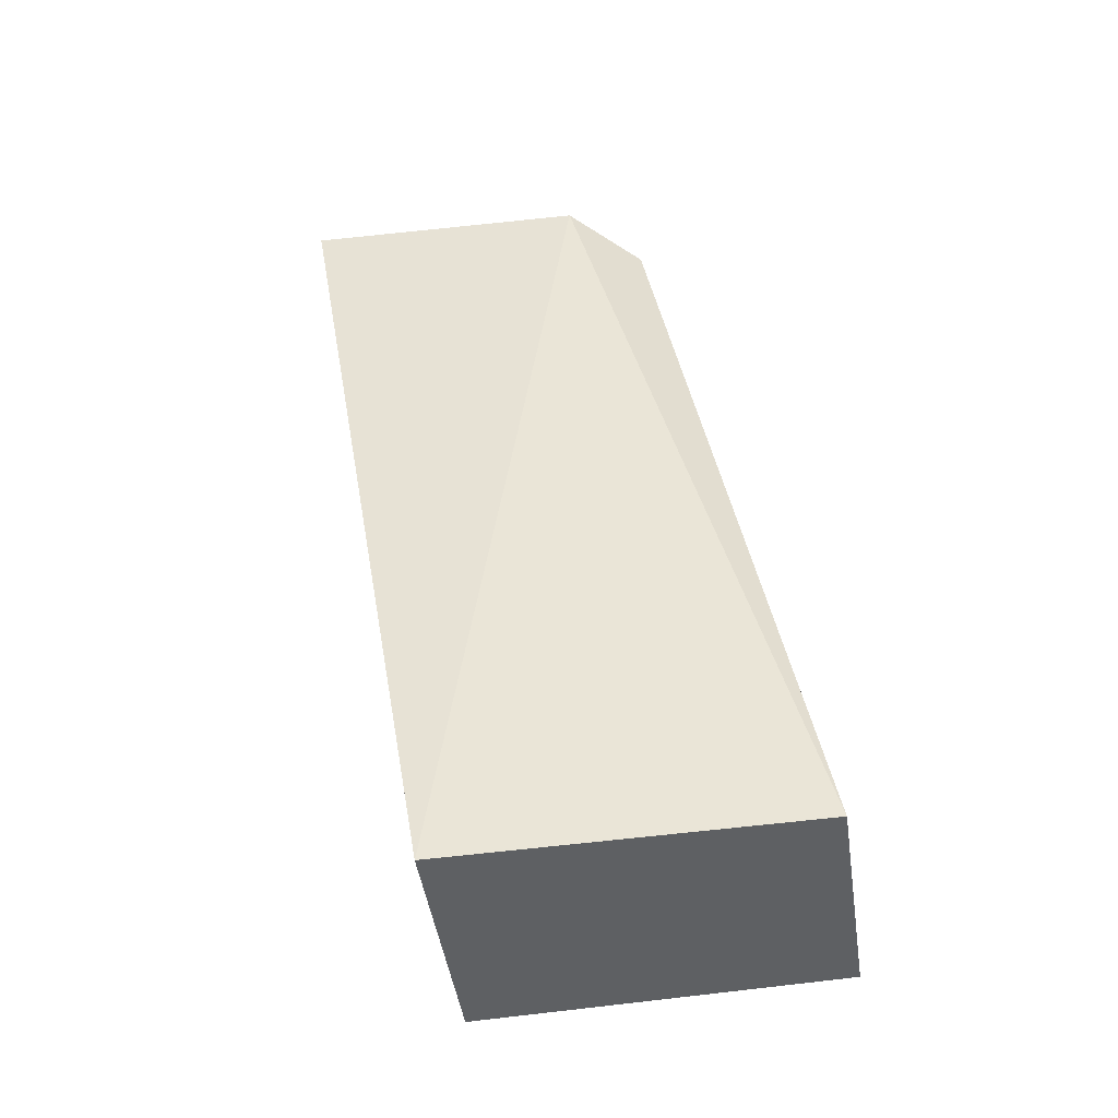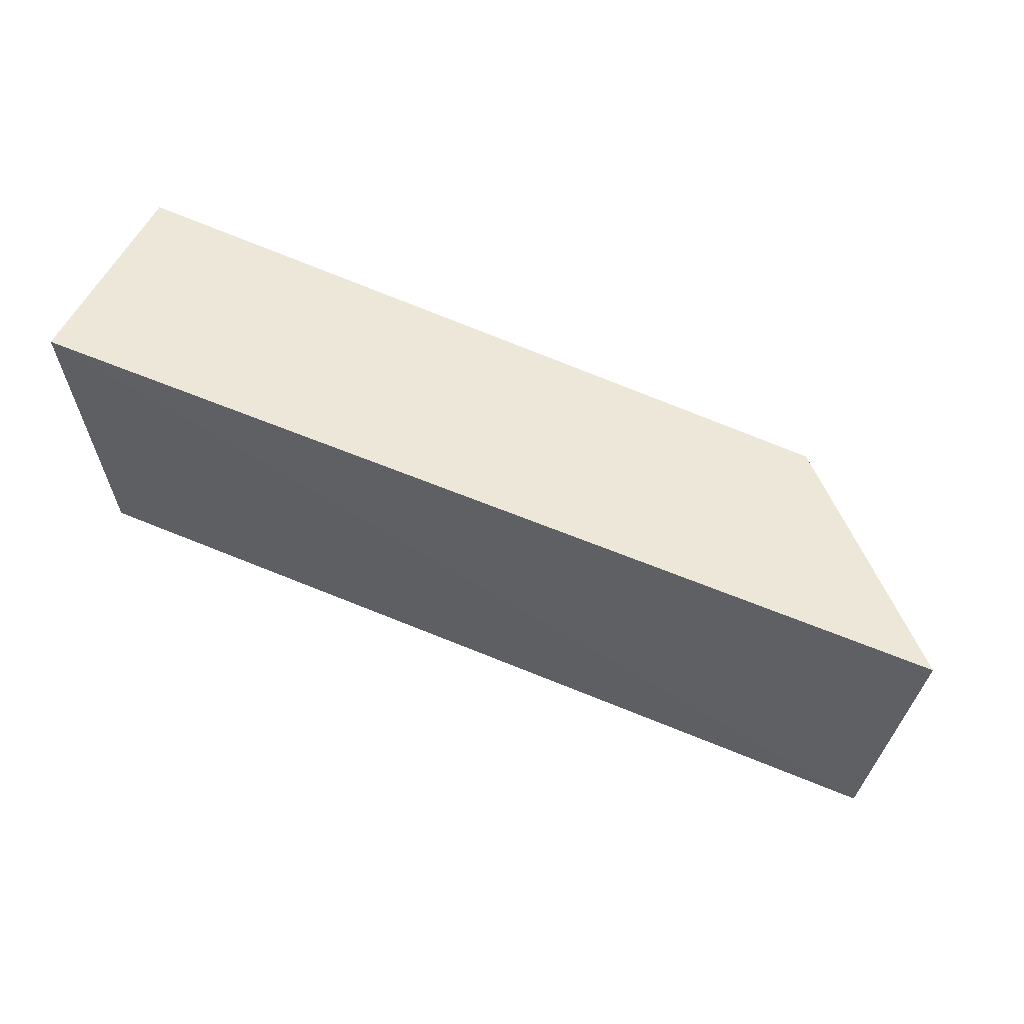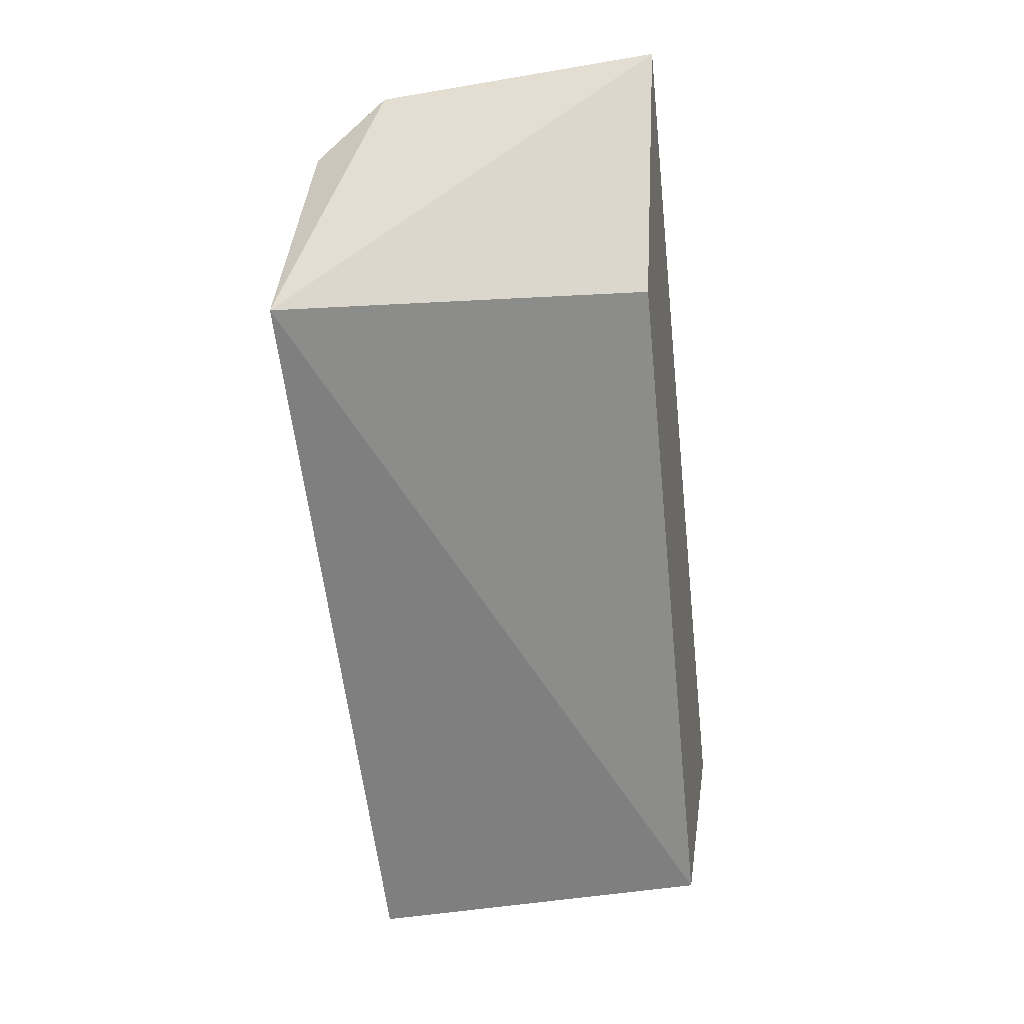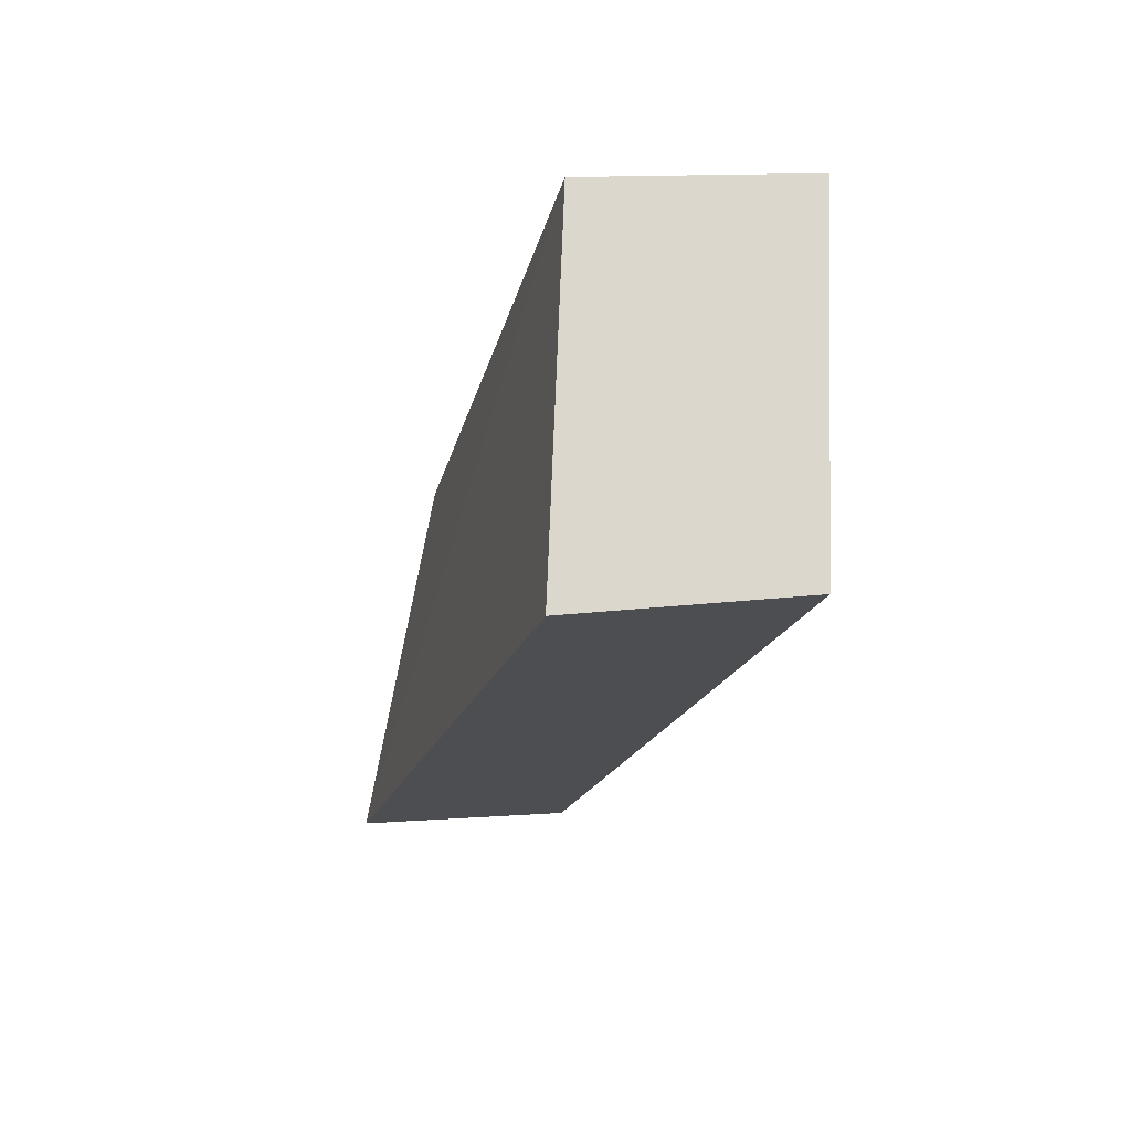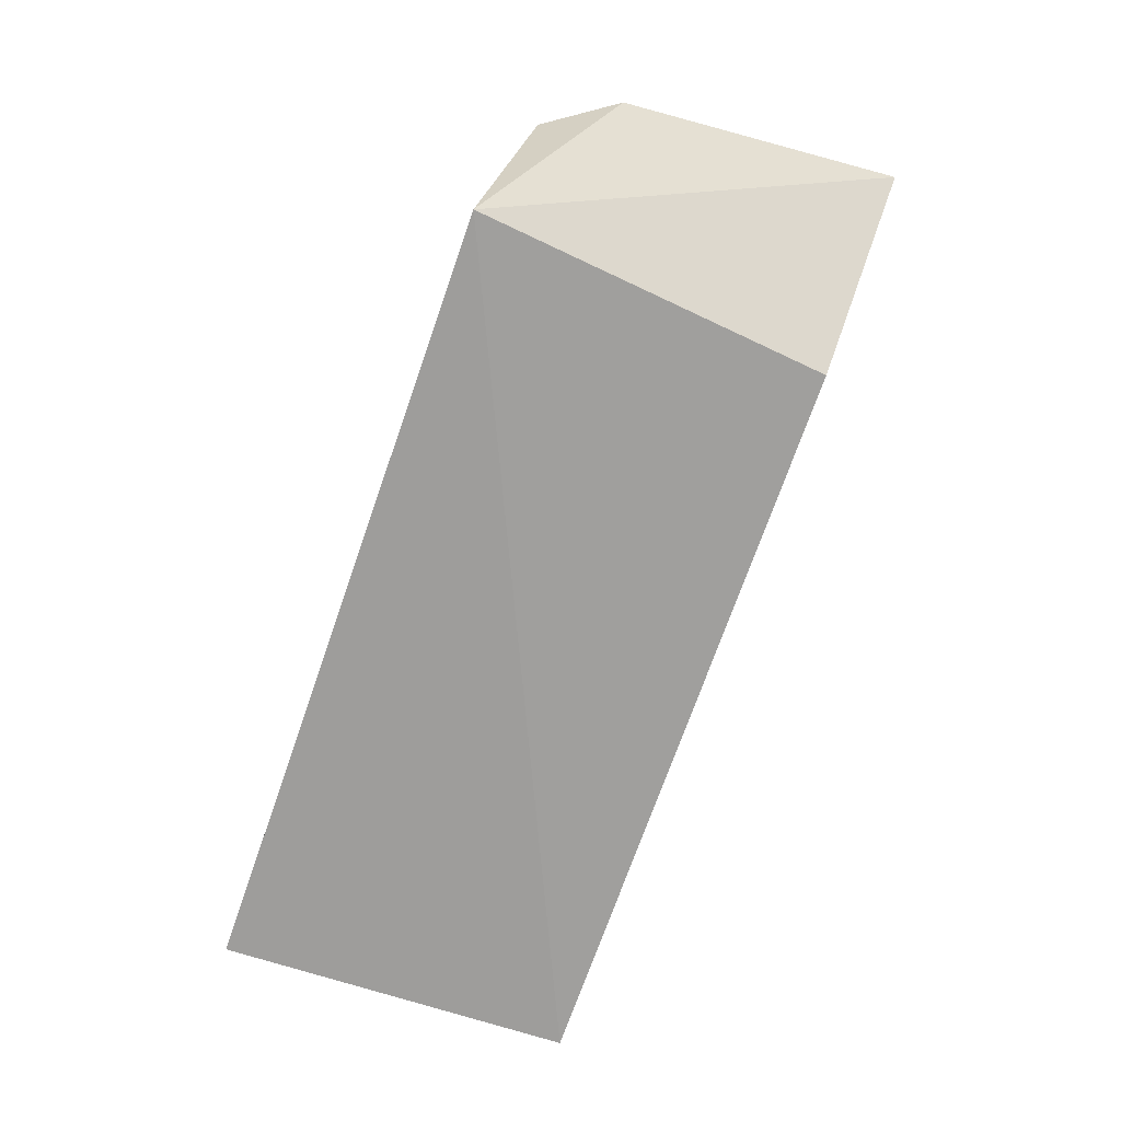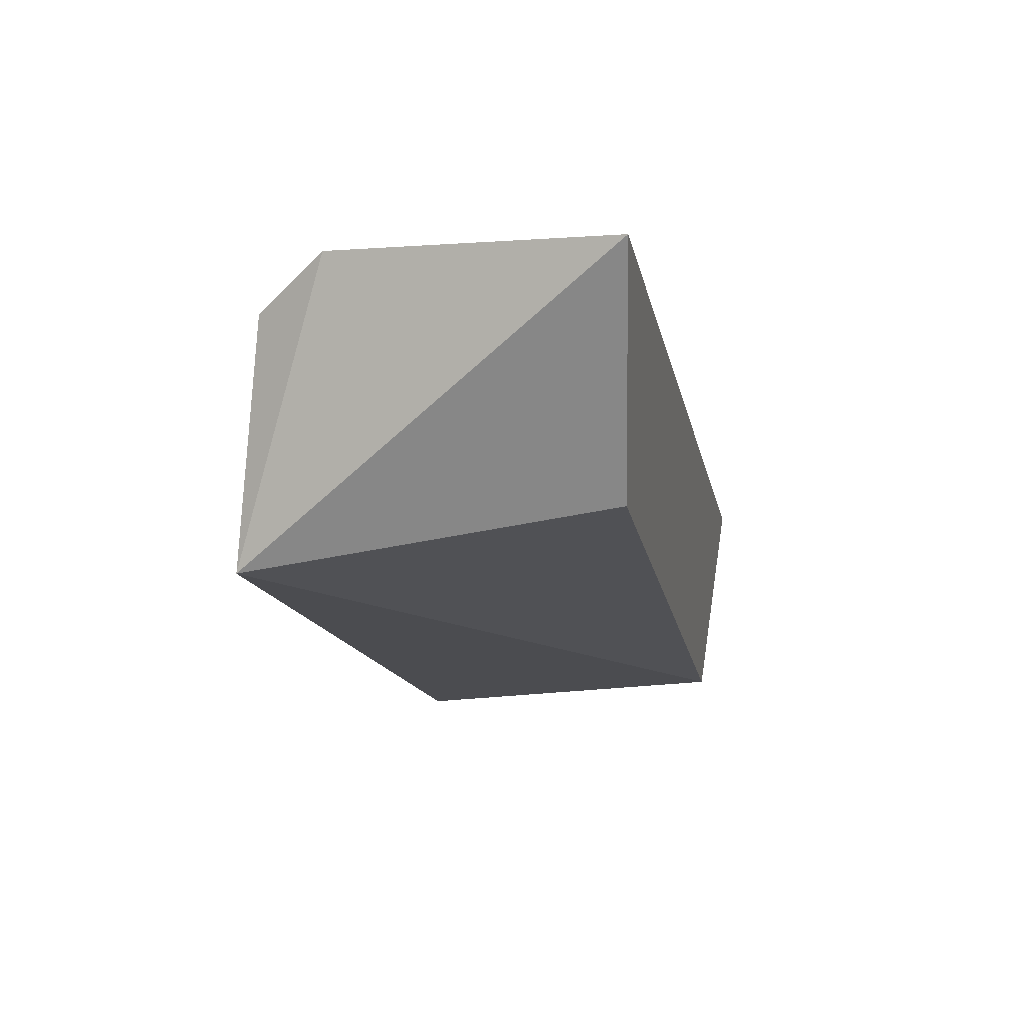
<metadata>
{"format":"obj","ext":"obj","renderer":"f3d","projection":"perspective","resolution":1024,"background":"white","views":[{"elev":40.6,"azim":-99.6,"up":"+Z"},{"elev":59.1,"azim":22.5,"up":"+Y"},{"elev":-59.5,"azim":96.4,"up":"+Z"},{"elev":-18.3,"azim":-104.5,"up":"+Y"},{"elev":-71.3,"azim":70.7,"up":"+Z"},{"elev":-15.0,"azim":101.6,"up":"+Z"}]}
</metadata>
<code>
v 0.1296 0.4796 0.2575
v 0.1264 0.4397 0.2601
v 0.1111 0.4241 0.2219
v -0 0.4745 0.2242
v -0 0.4793 0.2552
v 0.1044 0.4754 0.2301
v -0 0.429 0.2532
v 0.12 0.4292 0.2546
v -0 0.4242 0.2222
f 1 2 3
f 5 2 1
f 5 1 4
f 6 1 3
f 6 3 4
f 6 4 1
f 7 2 5
f 7 5 4
f 8 3 2
f 8 2 7
f 9 7 4
f 9 4 3
f 9 8 7
f 9 3 8

</code>
